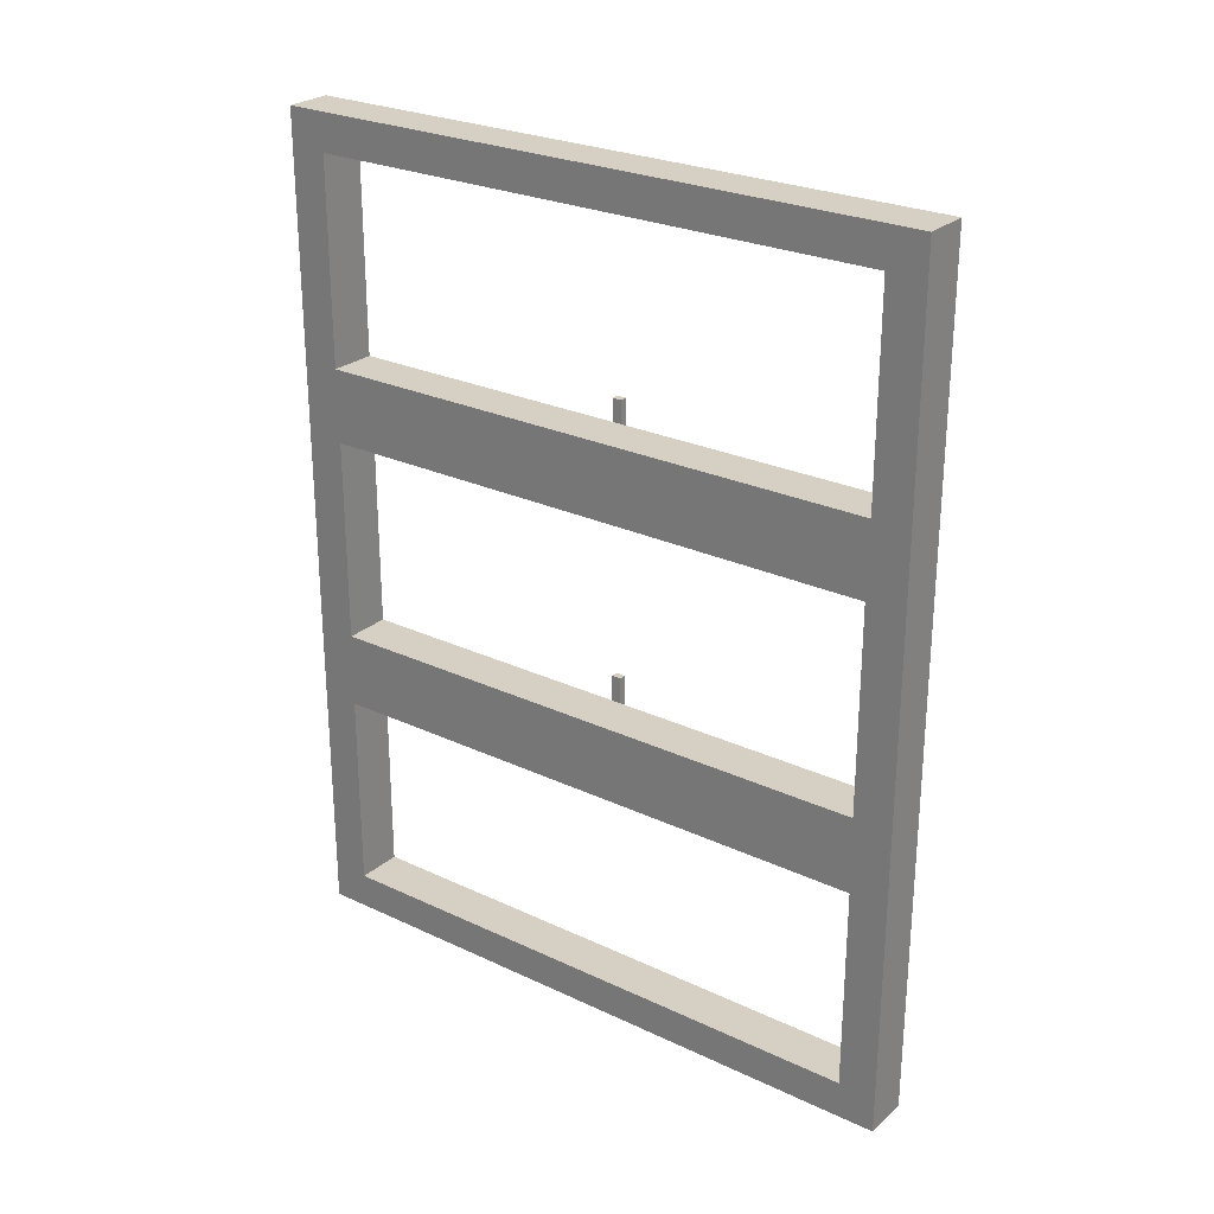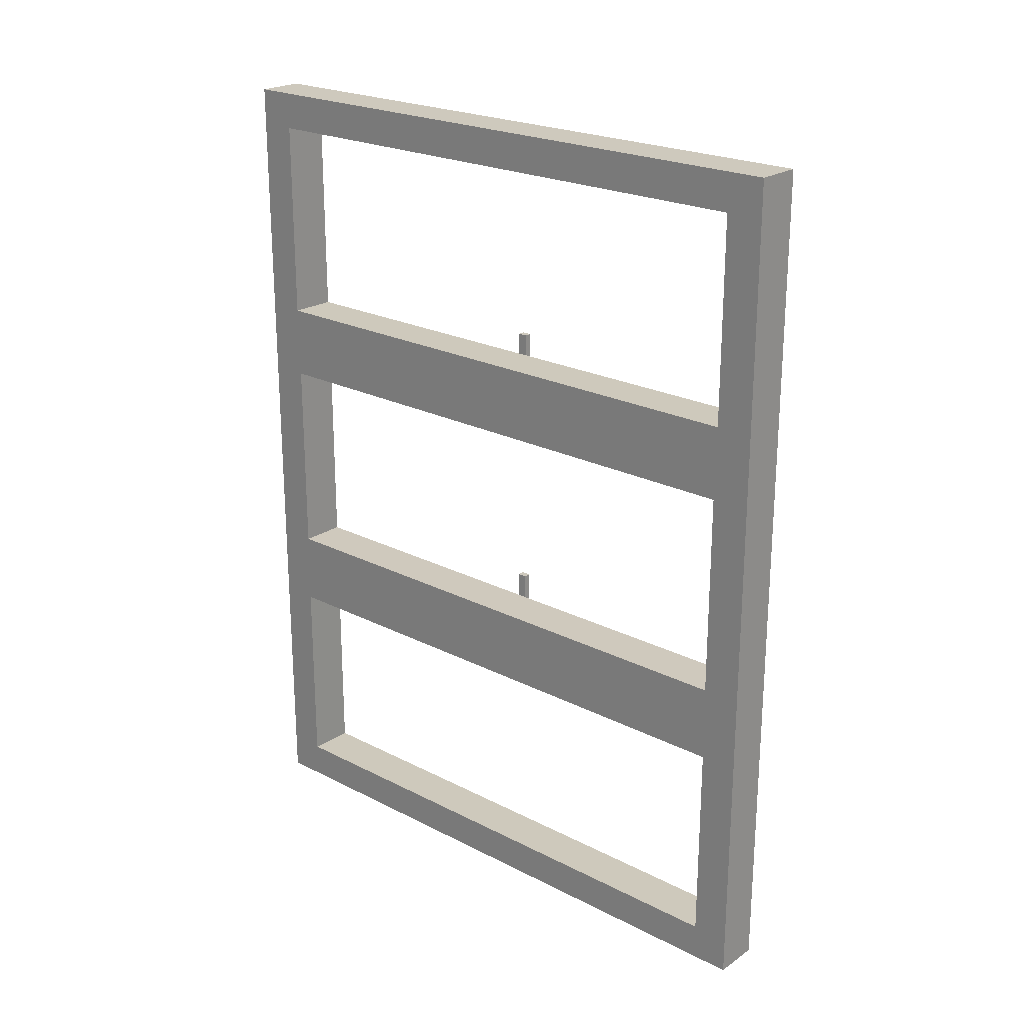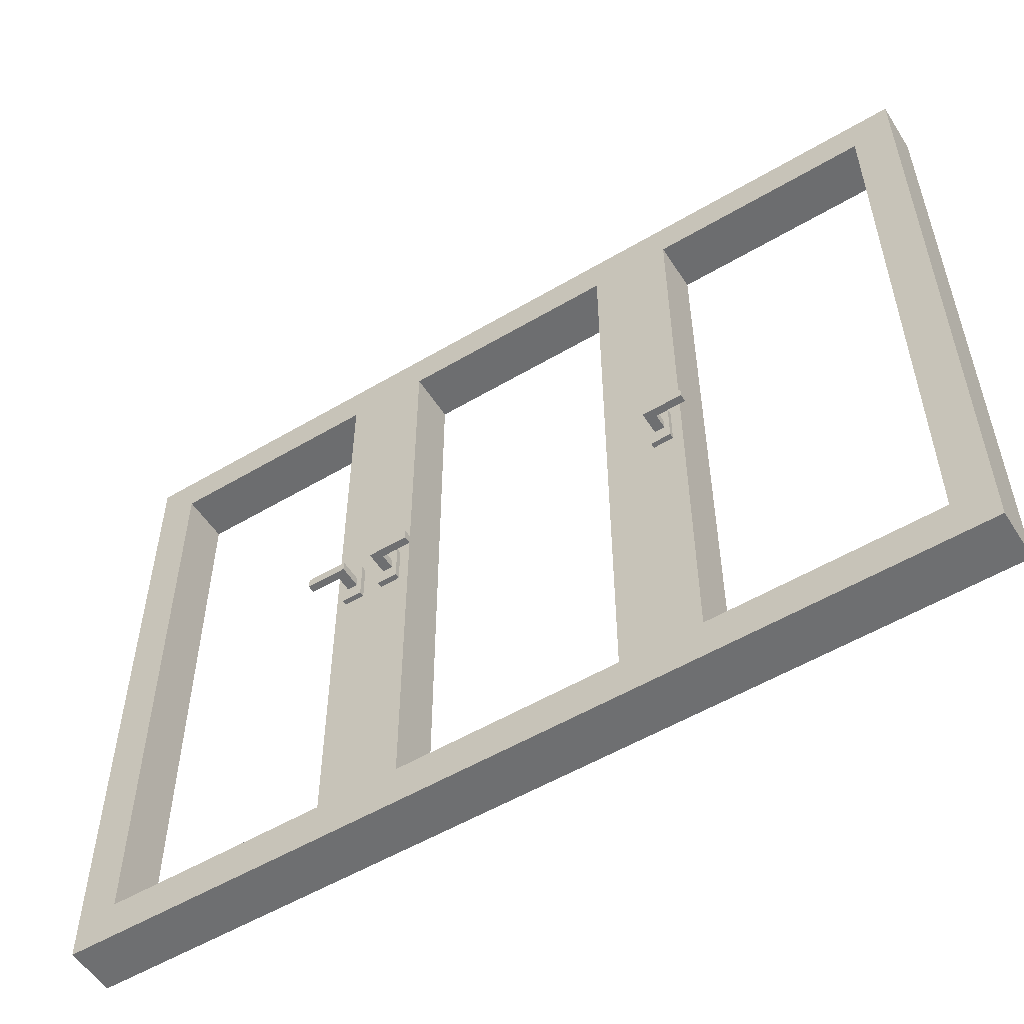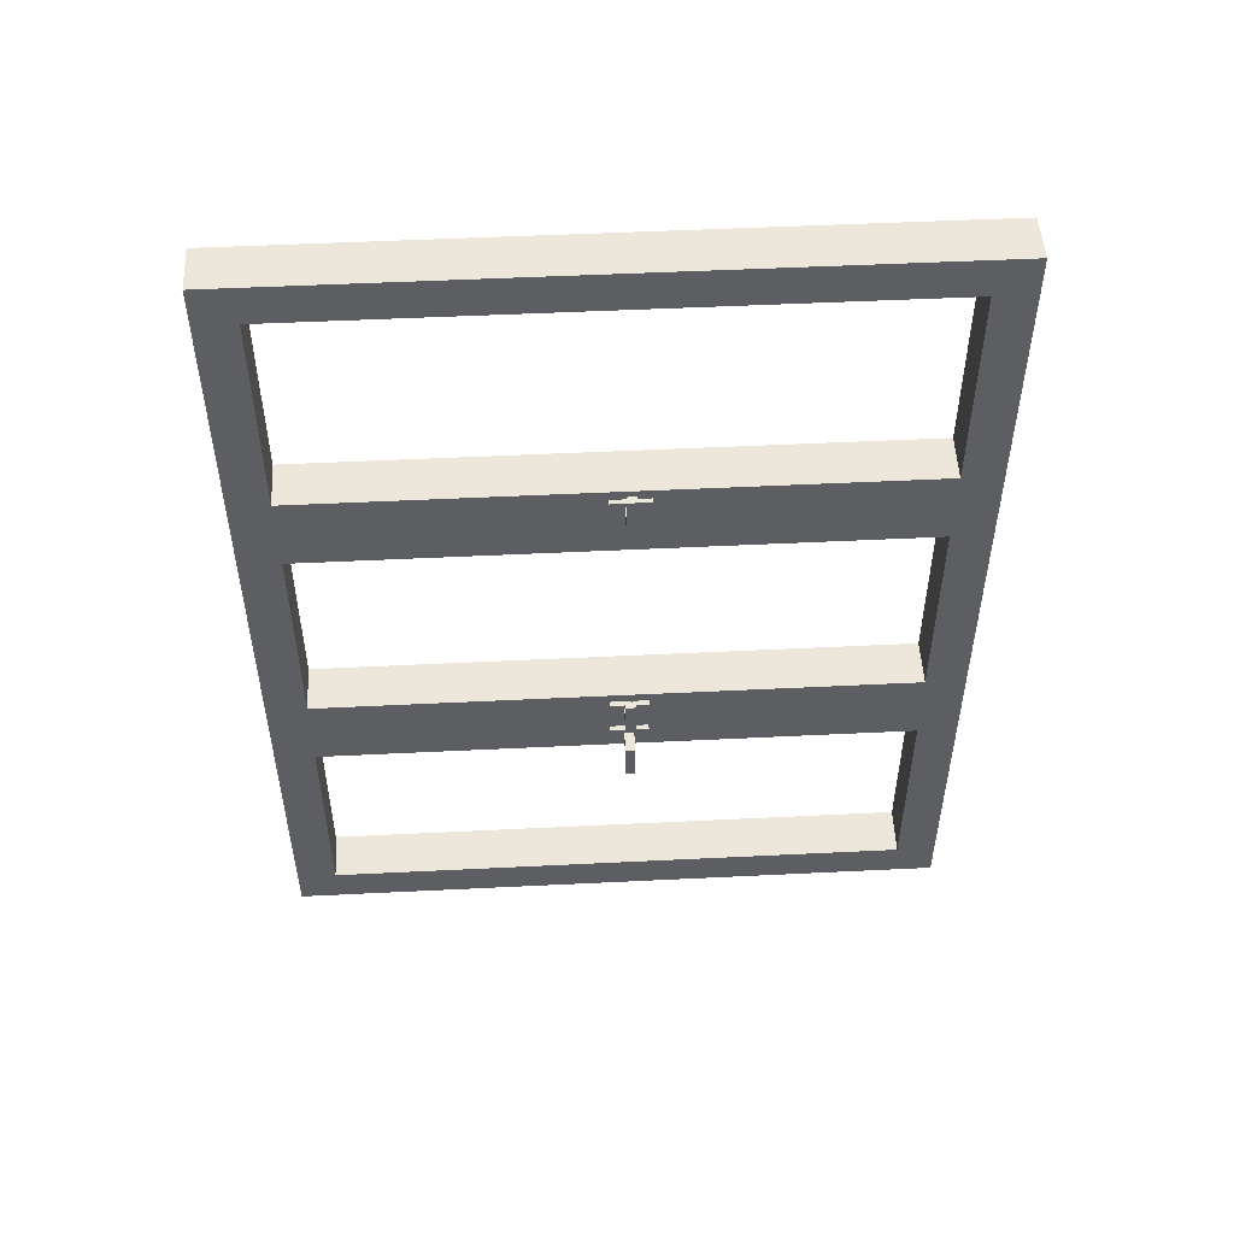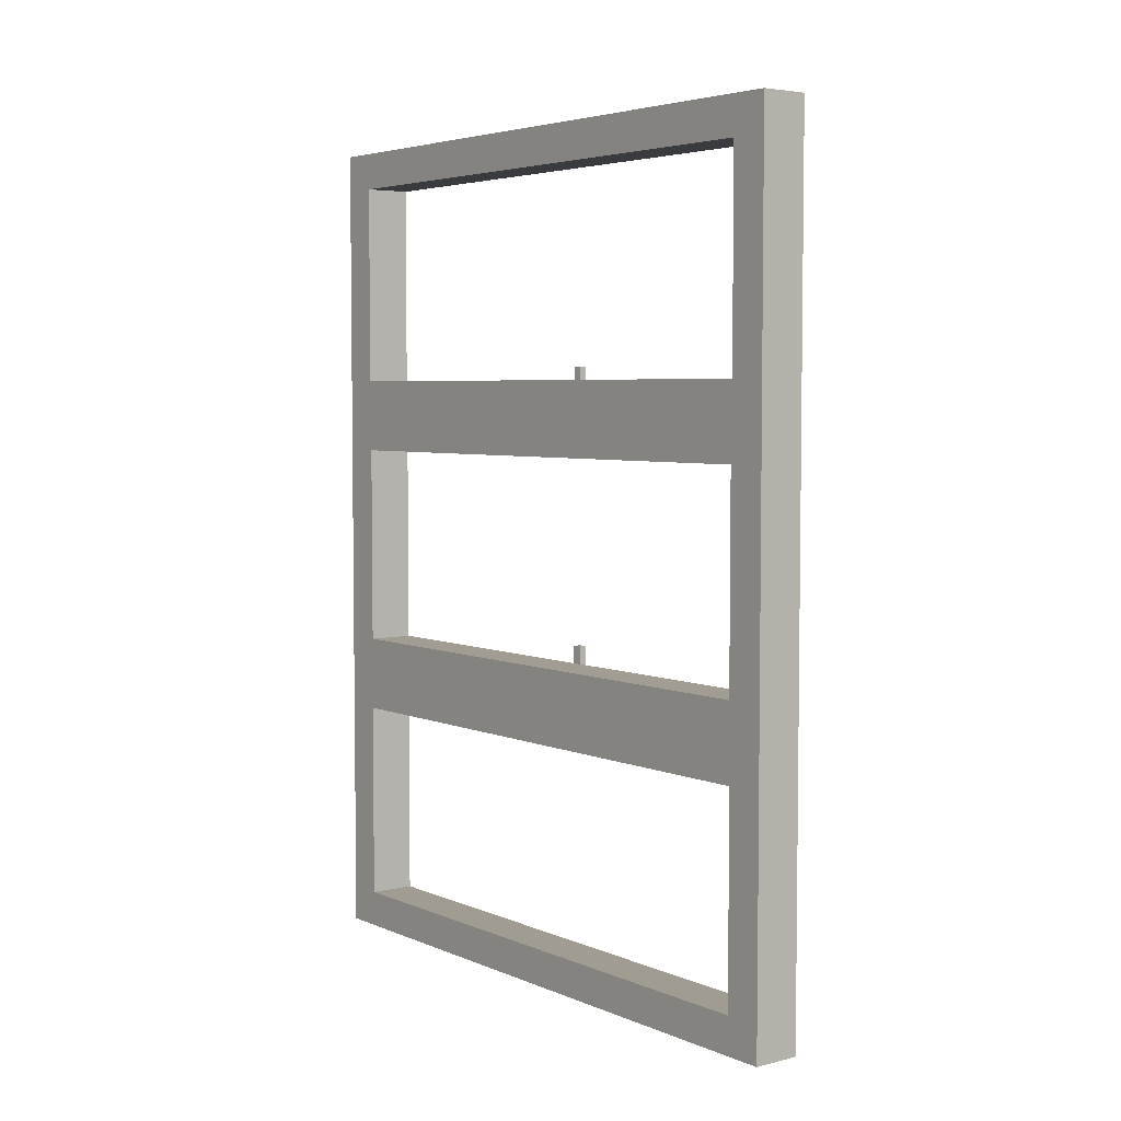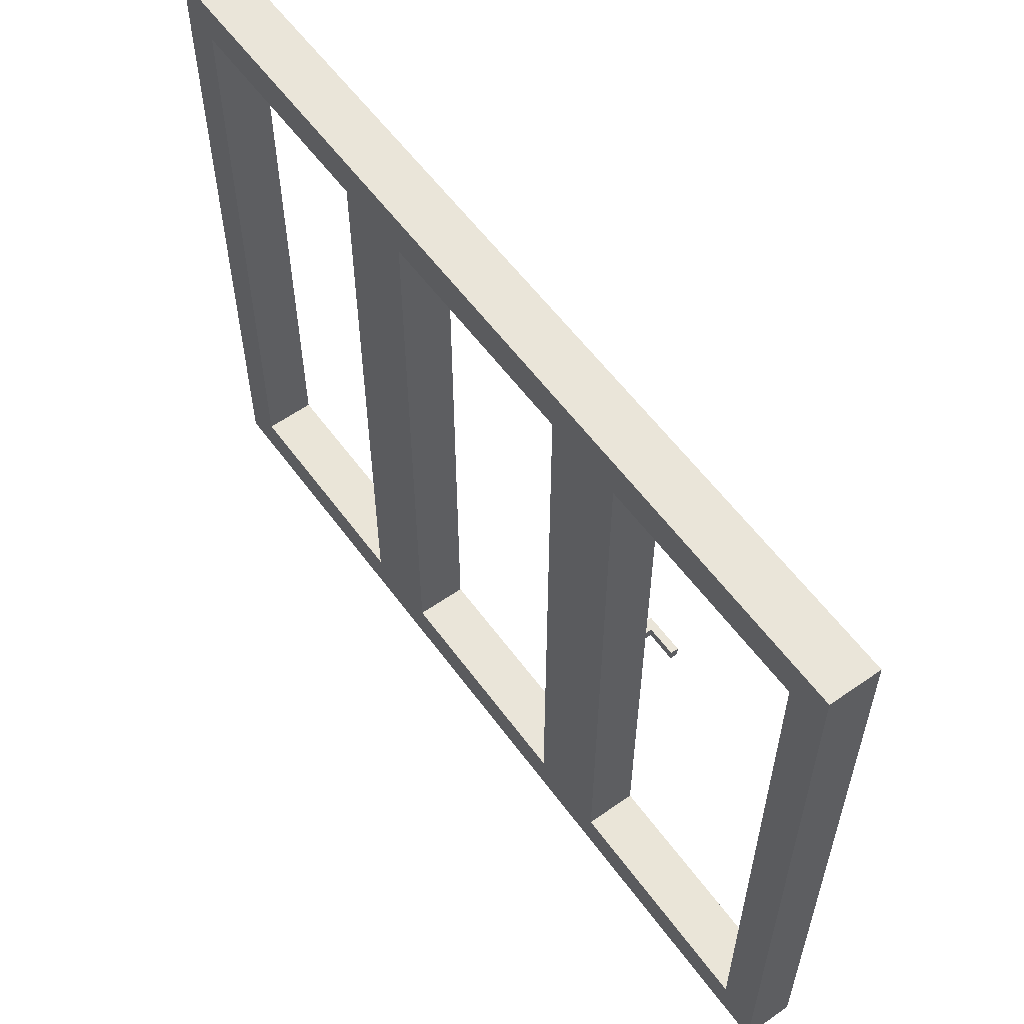
<metadata>
{"format":"obj","ext":"obj","renderer":"f3d","projection":"perspective","resolution":1024,"background":"white","views":[{"elev":26.2,"azim":126.5,"up":"+Z"},{"elev":22.7,"azim":131.2,"up":"+Z"},{"elev":-54.5,"azim":-57.9,"up":"+Y"},{"elev":50.6,"azim":-93.1,"up":"+Z"},{"elev":4.6,"azim":142.3,"up":"+Z"},{"elev":57.7,"azim":144.2,"up":"+Y"}]}
</metadata>
<code>
o Куб
v -0.05005 -0.001673 0.477
v -0.05005 1.396 0.477
v -0.05005 -0.001673 -0.7228
v -0.05005 1.396 -0.7228
v 0.05005 -0.001673 0.477
v 0.05005 1.396 0.477
v 0.05005 -0.001673 -0.7228
v 0.05005 1.396 -0.7228
v -0.05005 -0.001673 -0.1237
v -0.05005 1.396 -0.1237
v 0.05005 -0.001673 -0.1237
v 0.05005 1.396 -0.1237
v 0.05005 1.314 -0.04214
v 0.05005 1.314 0.398
v 0.05005 0.08076 0.398
v 0.05005 0.08076 -0.04214
v 0.05005 1.316 -0.6437
v 0.05005 0.07901 -0.6437
v 0.05005 0.07901 -0.2048
v 0.05005 1.316 -0.2048
v -0.05005 1.314 -0.2044
v -0.05005 1.314 -0.6441
v -0.05005 0.08044 -0.6441
v -0.05005 0.08044 -0.2044
v -0.05005 0.08138 -0.04209
v -0.05005 0.08138 0.398
v -0.05005 1.313 0.398
v -0.05005 1.313 -0.04209
v -0.06043 0.6342 0.5361
v -0.06043 0.7142 0.5361
v -0.06043 0.6342 0.4961
v -0.06043 0.7142 0.4961
v -0.0204 0.6342 0.5361
v -0.0204 0.7142 0.5361
v -0.0204 0.6342 0.4961
v -0.0204 0.7142 0.4961
v -0.06043 0.6642 0.5061
v -0.06043 0.6642 0.5261
v -0.06043 0.6842 0.5261
v -0.06043 0.6842 0.5061
v -0.1053 0.6642 0.5061
v -0.1053 0.6642 0.5261
v -0.1053 0.6842 0.5261
v -0.1053 0.6842 0.5061
v -0.09033 0.6642 0.5061
v -0.09033 0.6842 0.5061
v -0.09033 0.6842 0.5261
v -0.09033 0.6642 0.5261
v -0.1053 0.6642 0.5861
v -0.1053 0.6842 0.5861
v -0.09033 0.6842 0.5861
v -0.09033 0.6642 0.5861
v -0.06033 0.6343 -0.1436
v -0.06033 0.7142 -0.1436
v -0.06033 0.6343 -0.1836
v -0.06033 0.7142 -0.1836
v -0.0201 0.6343 -0.1436
v -0.0201 0.7142 -0.1436
v -0.0201 0.6343 -0.1836
v -0.0201 0.7142 -0.1836
v -0.06033 0.6643 -0.1736
v -0.06033 0.6643 -0.1536
v -0.06033 0.6842 -0.1536
v -0.06033 0.6842 -0.1736
v -0.1053 0.6643 -0.1736
v -0.1053 0.6643 -0.1536
v -0.1053 0.6842 -0.1536
v -0.1053 0.6842 -0.1736
v -0.0903 0.6643 -0.1736
v -0.0903 0.6842 -0.1736
v -0.0903 0.6842 -0.1536
v -0.0903 0.6643 -0.1536
v -0.1053 0.6842 -0.2336
v -0.1053 0.6643 -0.2336
v -0.0903 0.6643 -0.2336
v -0.0903 0.6842 -0.2336
v -0.05005 -0.001673 1.077
v -0.05005 1.396 1.077
v 0.05005 1.396 1.077
v 0.05005 -0.001673 1.077
v -0.05005 0.07968 0.5566
v -0.05005 1.315 0.5566
v -0.05005 0.07968 0.997
v -0.05005 1.315 0.997
v 0.05005 1.316 0.557
v 0.05005 0.0783 0.557
v 0.05005 1.316 0.9966
v 0.05005 0.0783 0.9966
v -0.06044 0.6341 -0.06245
v -0.06044 0.7141 -0.06245
v -0.06044 0.6341 -0.1025
v -0.06044 0.7141 -0.1025
v 0.01956 0.6341 -0.06245
v 0.01956 0.7141 -0.06245
v 0.01956 0.6341 -0.1025
v 0.01956 0.7141 -0.1025
v -0.1053 0.6641 -0.07247
v -0.1053 0.6841 -0.07247
v -0.1053 0.6641 -0.09247
v -0.1053 0.6841 -0.09247
v -0.05576 0.6641 -0.07247
v -0.05576 0.6841 -0.07247
v -0.05576 0.6641 -0.09247
v -0.05576 0.6841 -0.09247
v -0.09025 0.6641 -0.09247
v -0.09025 0.6841 -0.09247
v -0.09025 0.6641 -0.07247
v -0.09025 0.6841 -0.07247
v -0.1053 0.6641 -0.01249
v -0.1053 0.6841 -0.01249
v -0.09025 0.6841 -0.01249
v -0.09025 0.6641 -0.01249
f 9 10 21 24
f 3 4 8 7
f 12 6 14 13
f 1 5 80 77
f 9 11 5 1
f 12 10 2 6
f 8 4 10 12
f 3 7 11 9
f 11 7 18 19
f 10 9 25 28
f 18 17 22 23
f 6 5 15 14
f 11 12 13 16
f 5 11 16 15
f 15 16 25 26
f 12 11 19 20
f 7 8 17 18
f 8 12 20 17
f 16 13 28 25
f 10 4 22 21
f 4 3 23 22
f 3 9 24 23
f 19 18 23 24
f 2 10 28 27
f 9 1 26 25
f 1 2 27 26
f 14 15 26 27
f 13 14 27 28
f 19 24 21 20
f 17 20 21 22
f 30 32 40 39
f 31 32 36 35
f 35 36 34 33
f 33 34 30 29
f 31 35 33 29
f 36 32 30 34
f 46 45 41 44
f 31 29 38 37
f 32 31 37 40
f 29 30 39 38
f 42 43 44 41
f 48 47 51 52
f 47 46 44 43
f 45 48 42 41
f 37 38 48 45
f 39 40 46 47
f 38 39 47 48
f 40 37 45 46
f 52 51 50 49
f 43 42 49 50
f 47 43 50 51
f 42 48 52 49
f 54 56 64 63
f 55 56 60 59
f 59 60 58 57
f 57 58 54 53
f 55 59 57 53
f 60 56 54 58
f 69 65 74 75
f 55 53 62 61
f 56 55 61 64
f 53 54 63 62
f 66 67 68 65
f 72 71 67 66
f 71 70 68 67
f 69 72 66 65
f 61 62 72 69
f 63 64 70 71
f 62 63 71 72
f 64 61 69 70
f 76 75 74 73
f 70 69 75 76
f 68 70 76 73
f 65 68 73 74
f 80 79 78 77
f 6 2 78 79
f 5 6 85 86
f 78 2 82 84
f 82 85 87 84
f 77 78 84 83
f 2 1 81 82
f 1 77 83 81
f 81 86 85 82
f 80 5 86 88
f 6 79 87 85
f 79 80 88 87
f 83 88 86 81
f 83 84 87 88
f 89 91 92 90
f 91 95 96 92
f 95 93 94 96
f 93 89 90 94
f 91 89 93 95
f 96 94 90 92
f 97 98 100 99
f 105 106 104 103
f 103 104 102 101
f 107 108 111 112
f 105 103 101 107
f 106 100 98 108
f 104 106 108 102
f 99 105 107 97
f 101 102 108 107
f 99 100 106 105
f 112 111 110 109
f 97 107 112 109
f 98 97 109 110
f 108 98 110 111

</code>
